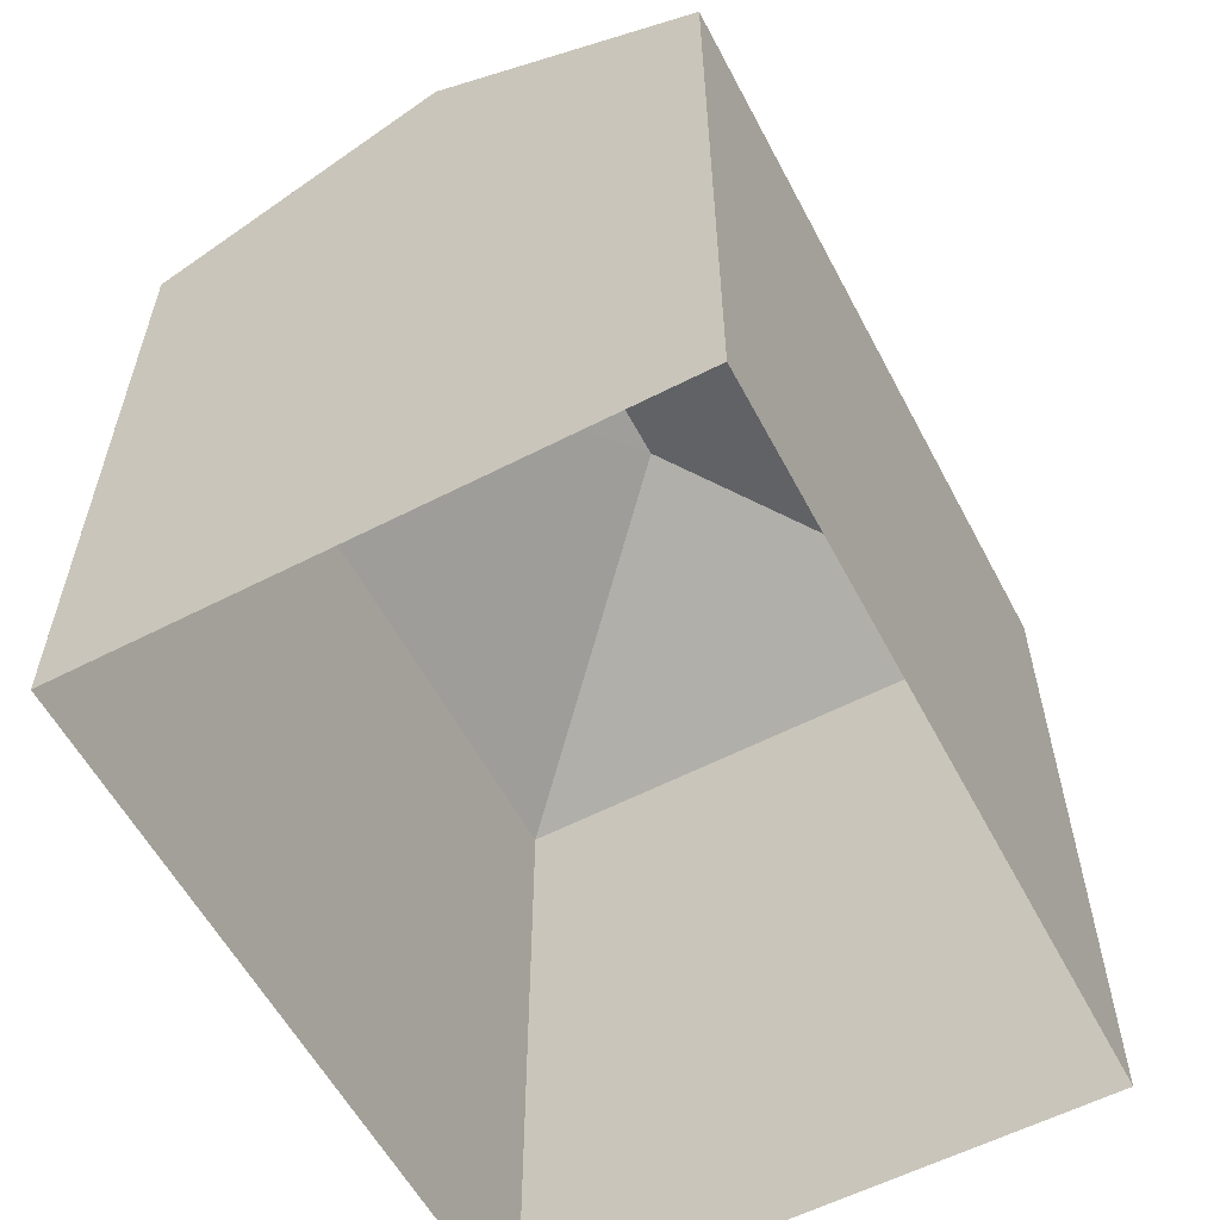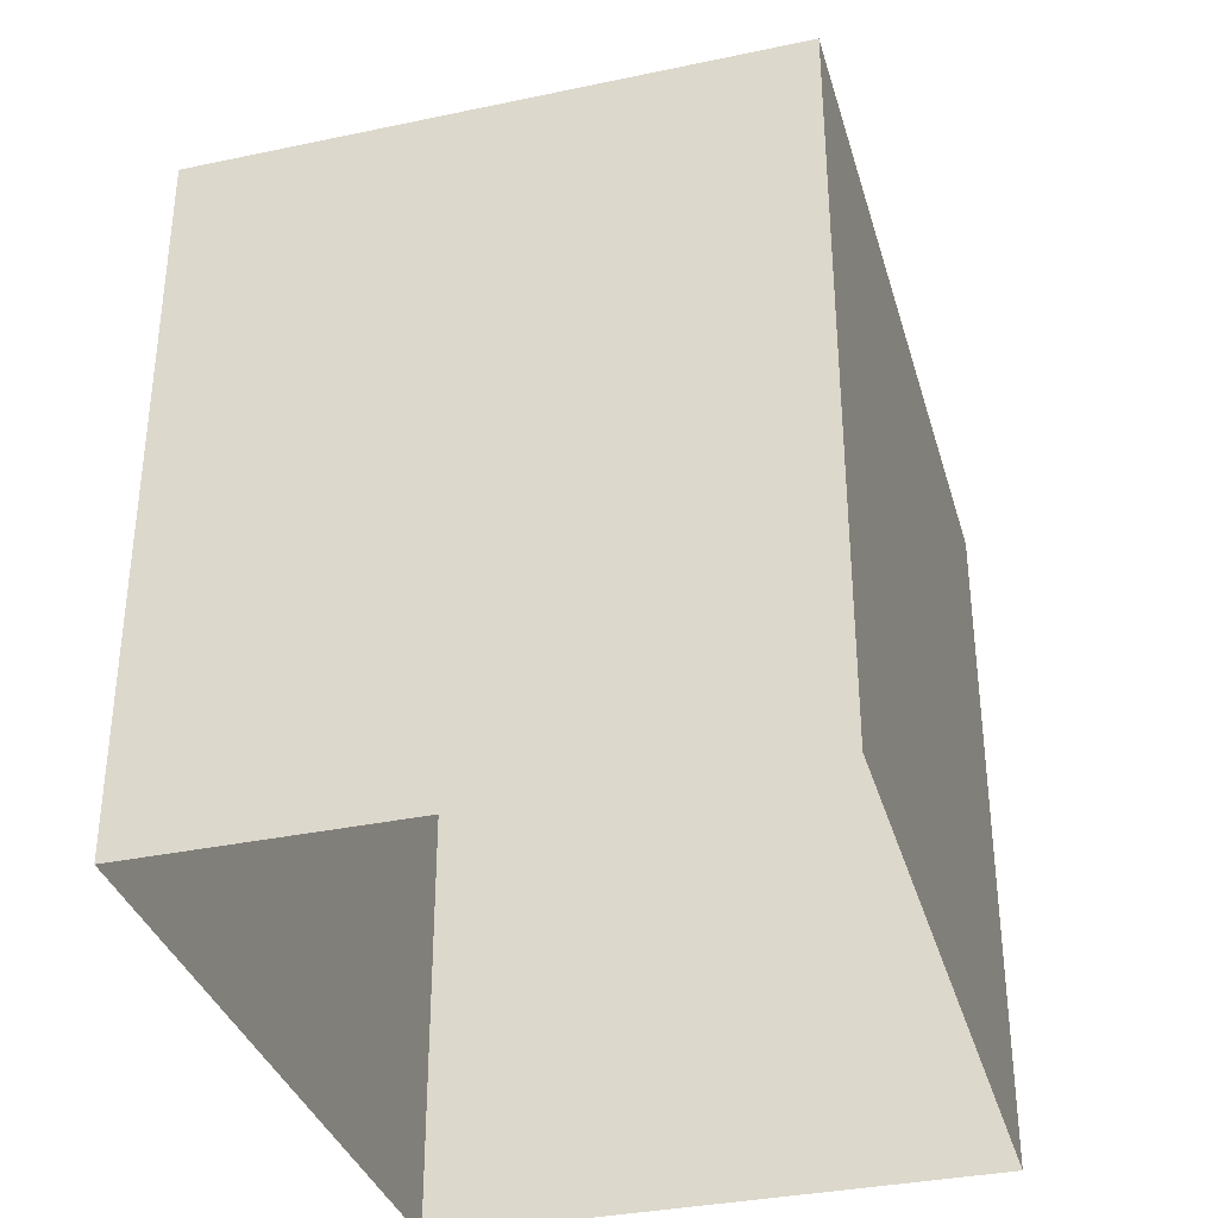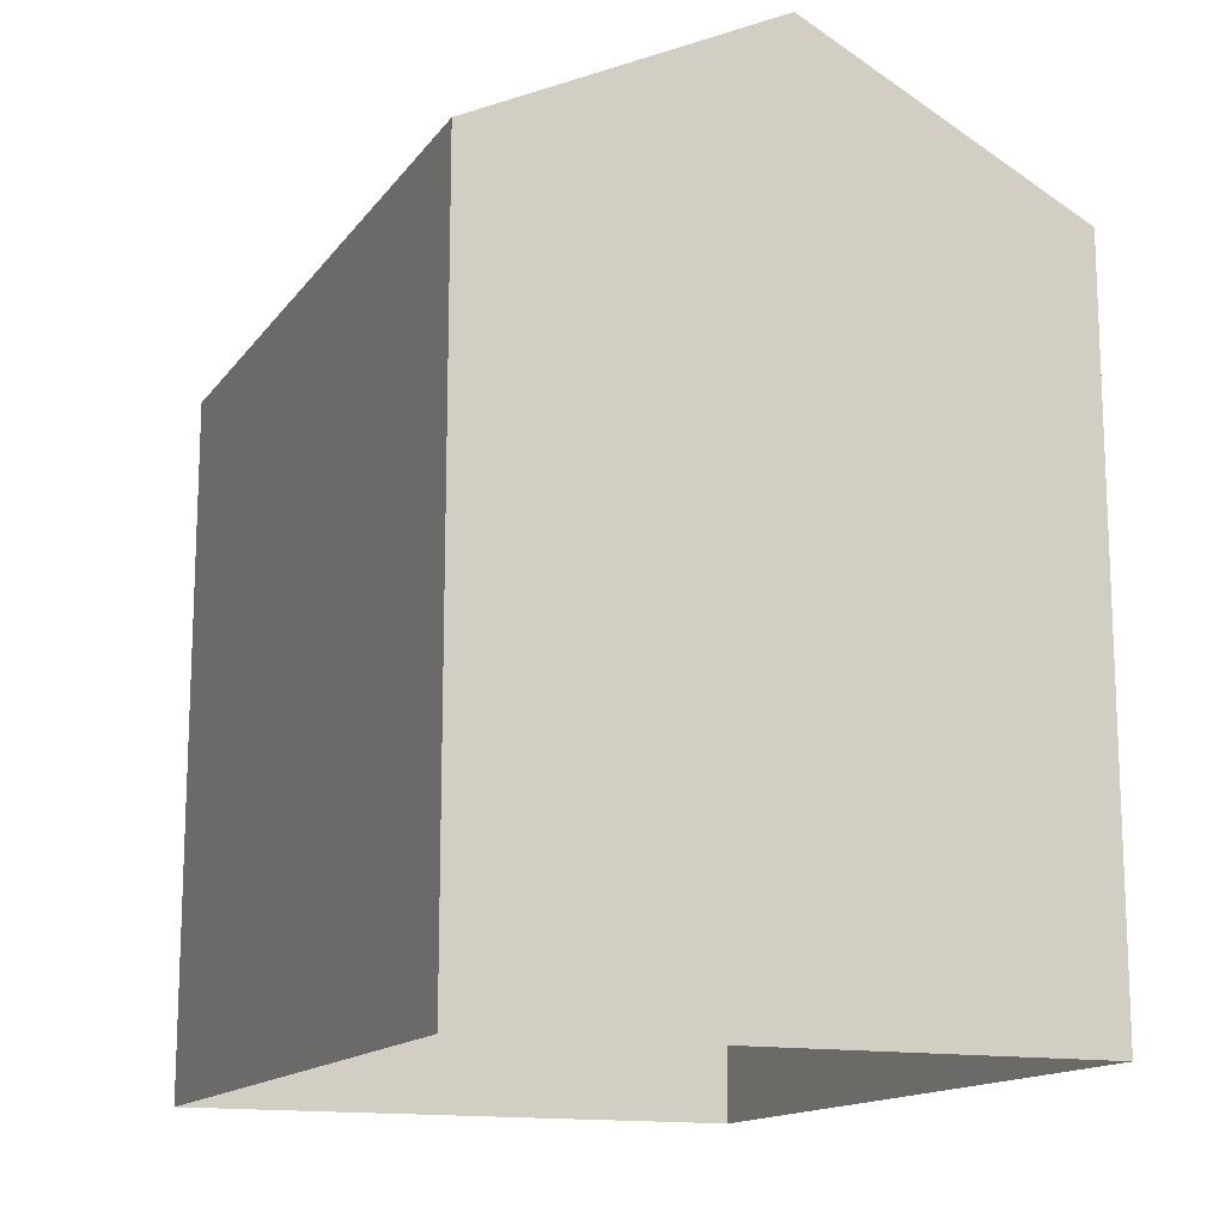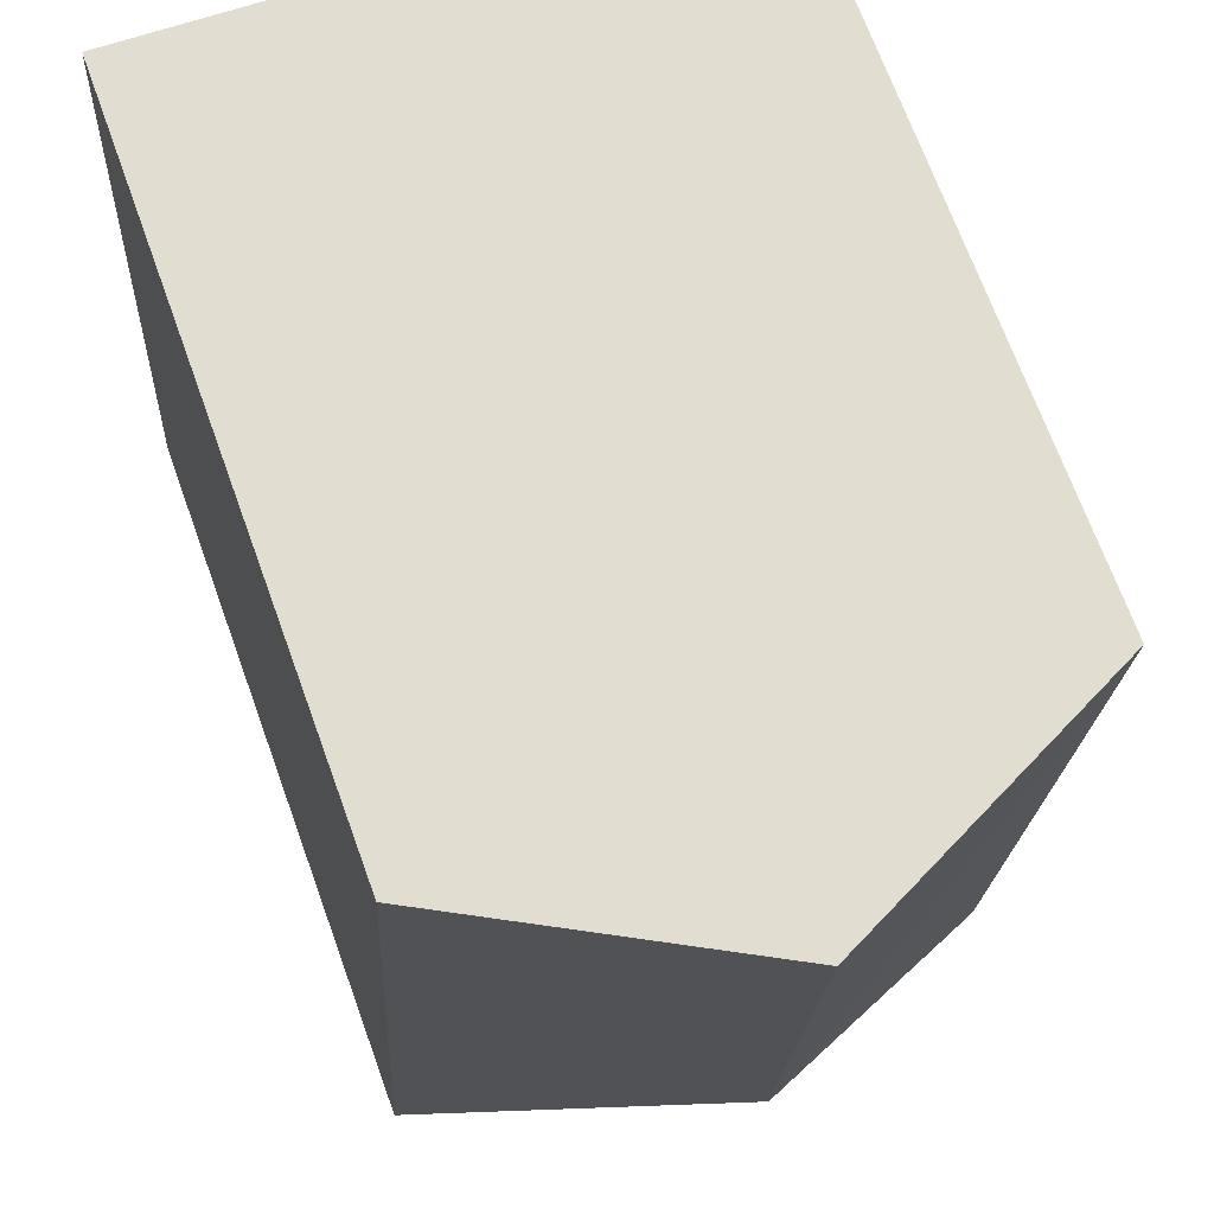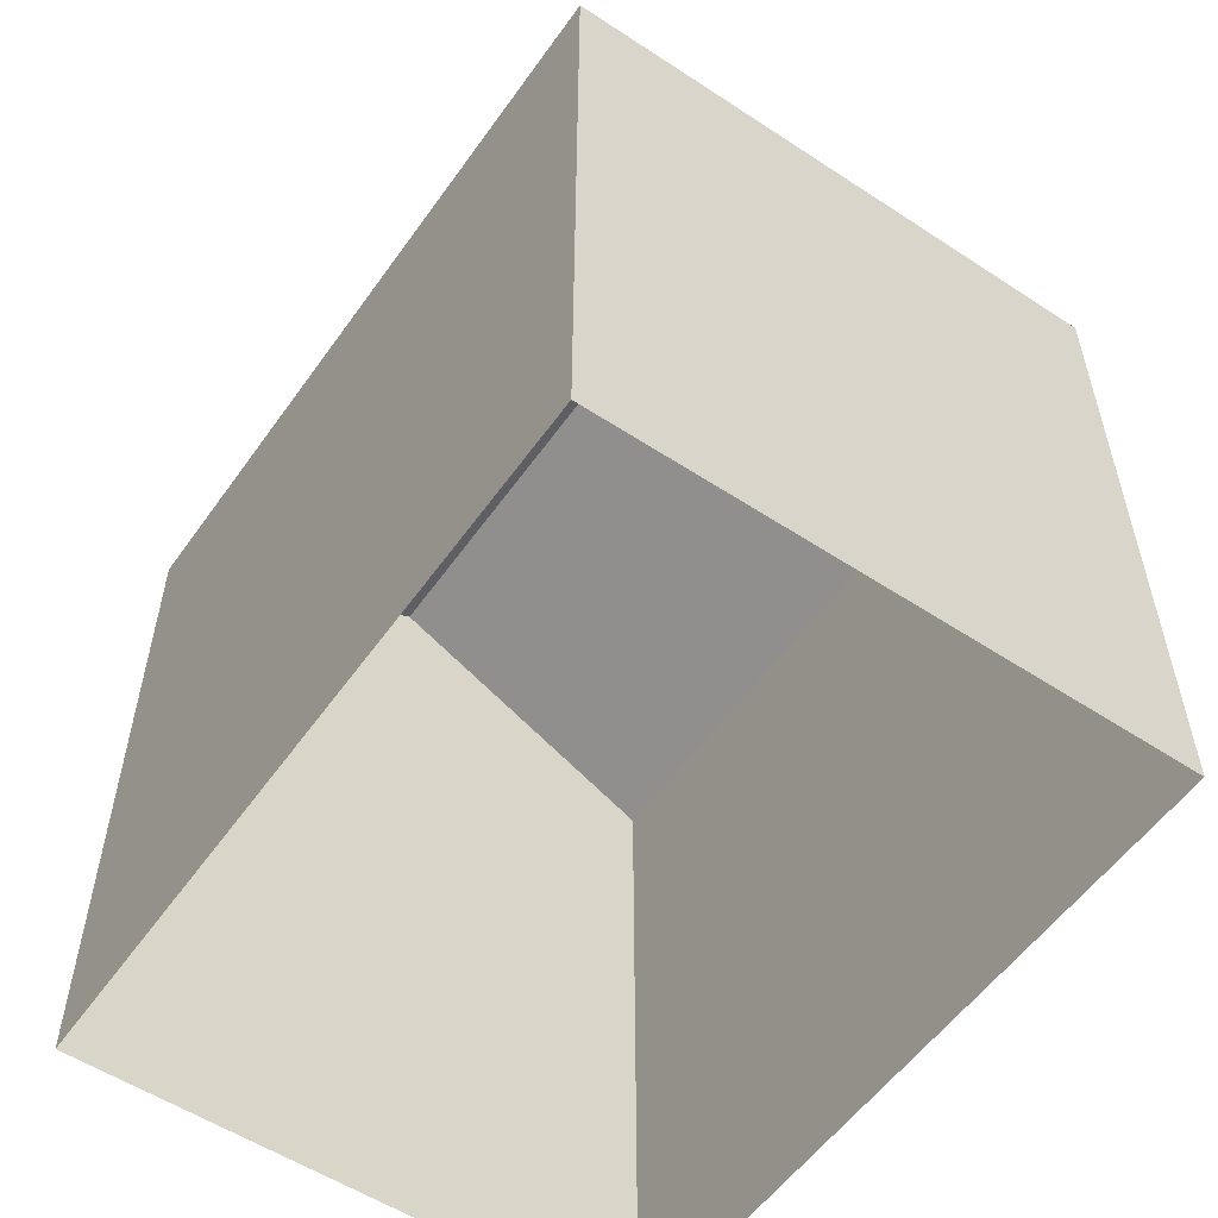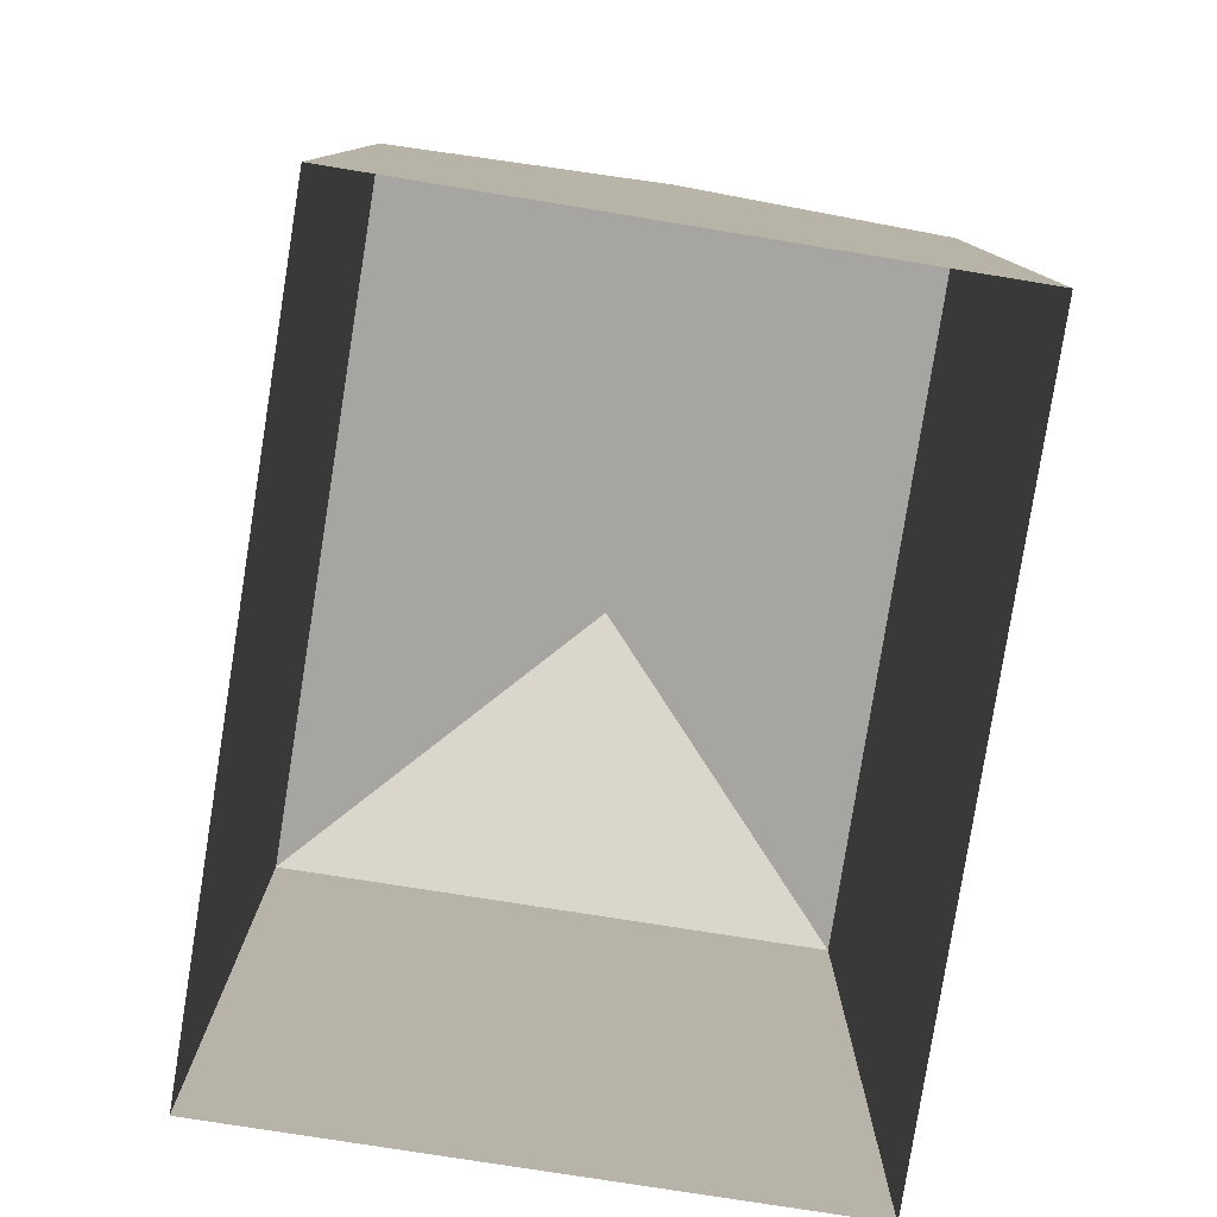
<metadata>
{"format":"obj","ext":"obj","renderer":"f3d","projection":"perspective","resolution":1024,"background":"white","views":[{"elev":-58.2,"azim":-155.2,"up":"+Z"},{"elev":-34.8,"azim":12.6,"up":"+Z"},{"elev":-14.4,"azim":154.0,"up":"+Z"},{"elev":70.3,"azim":-20.0,"up":"+Y"},{"elev":-55.5,"azim":-37.9,"up":"+Z"},{"elev":-79.4,"azim":167.8,"up":"+Z"}]}
</metadata>
<code>
v -3.731e+05 -1.04e+05 27.97
v -3.731e+05 -1.04e+05 27.97
v -3.731e+05 -1.04e+05 27.97
v -3.731e+05 -1.04e+05 27.97
v -3.731e+05 -1.04e+05 34.67
v -3.731e+05 -1.04e+05 34.67
v -3.731e+05 -1.04e+05 36.06
v -3.731e+05 -1.04e+05 36.06
v -3.731e+05 -1.04e+05 34.67
v -3.731e+05 -1.04e+05 34.67
f 1 2 3
f 1 4 2
f 5 6 7
f 8 5 7
f 7 9 8
f 7 10 9
f 7 6 10
f 10 2 4
f 10 6 2
f 1 3 9
f 9 5 8
f 9 3 5
f 5 3 2
f 6 5 2
f 10 4 1
f 9 10 1

</code>
